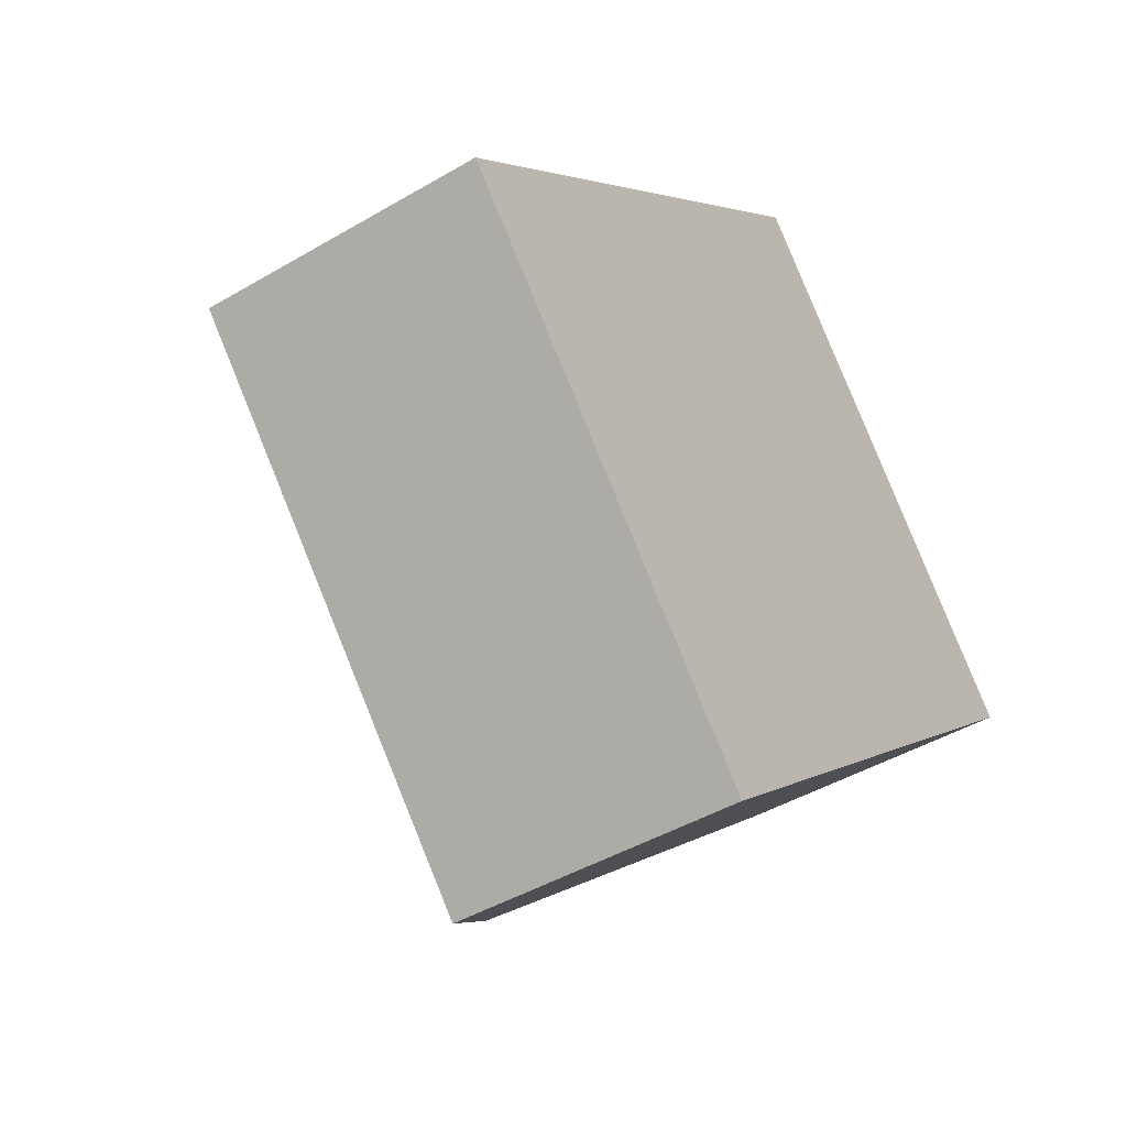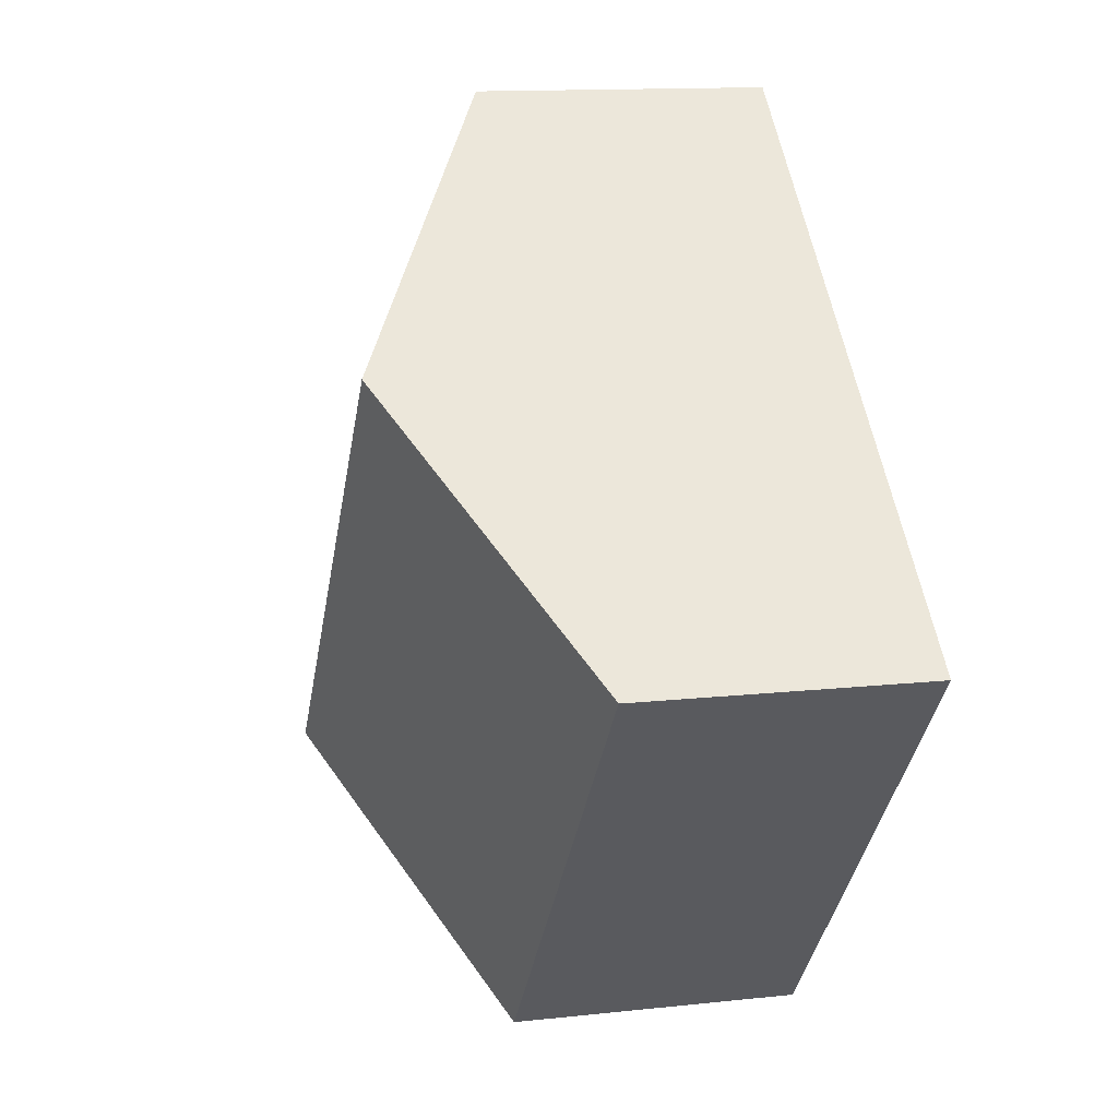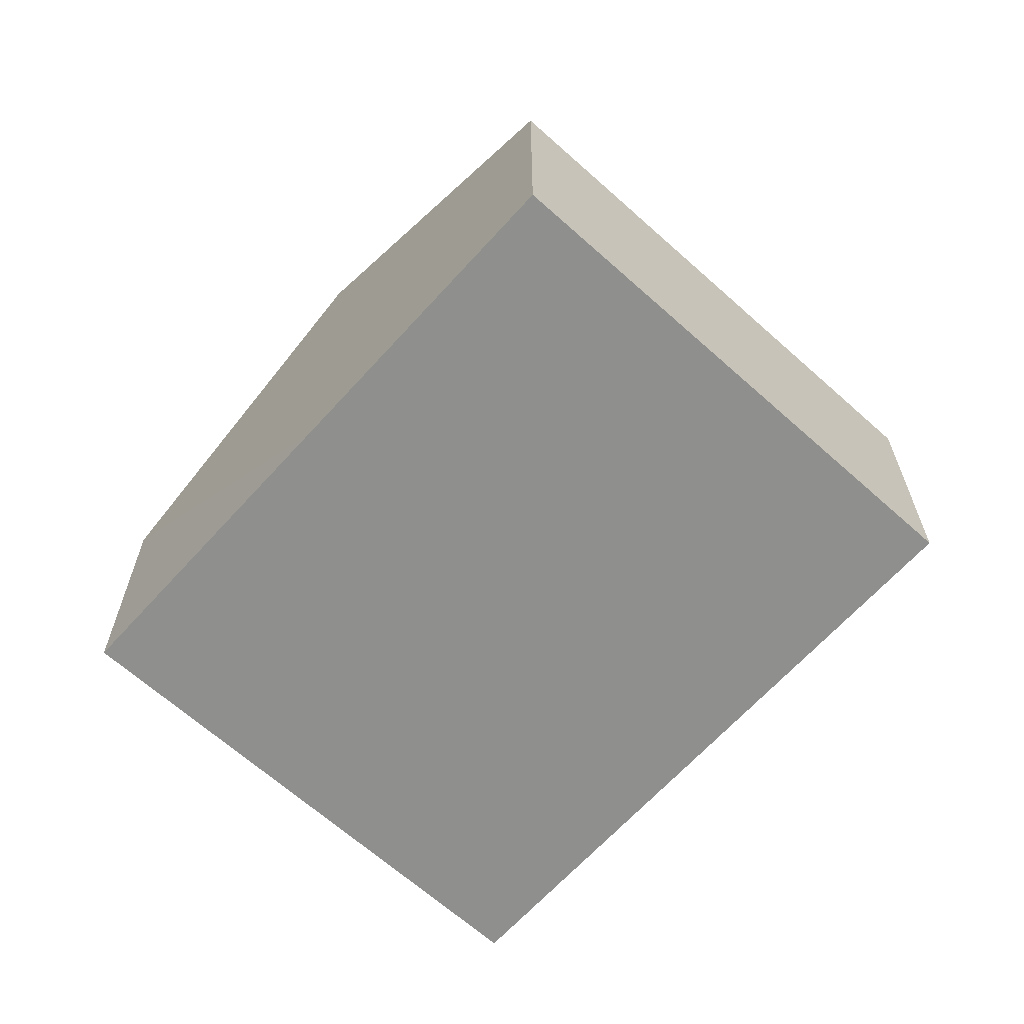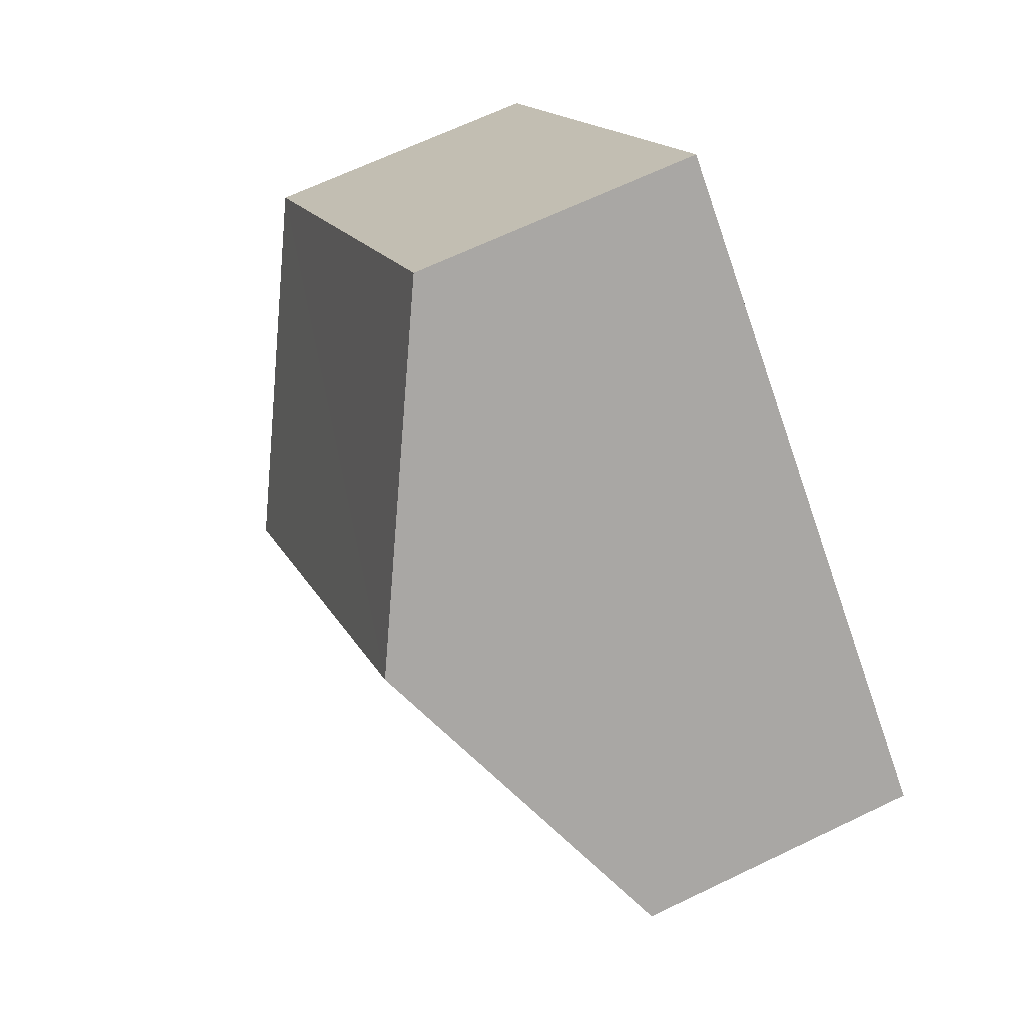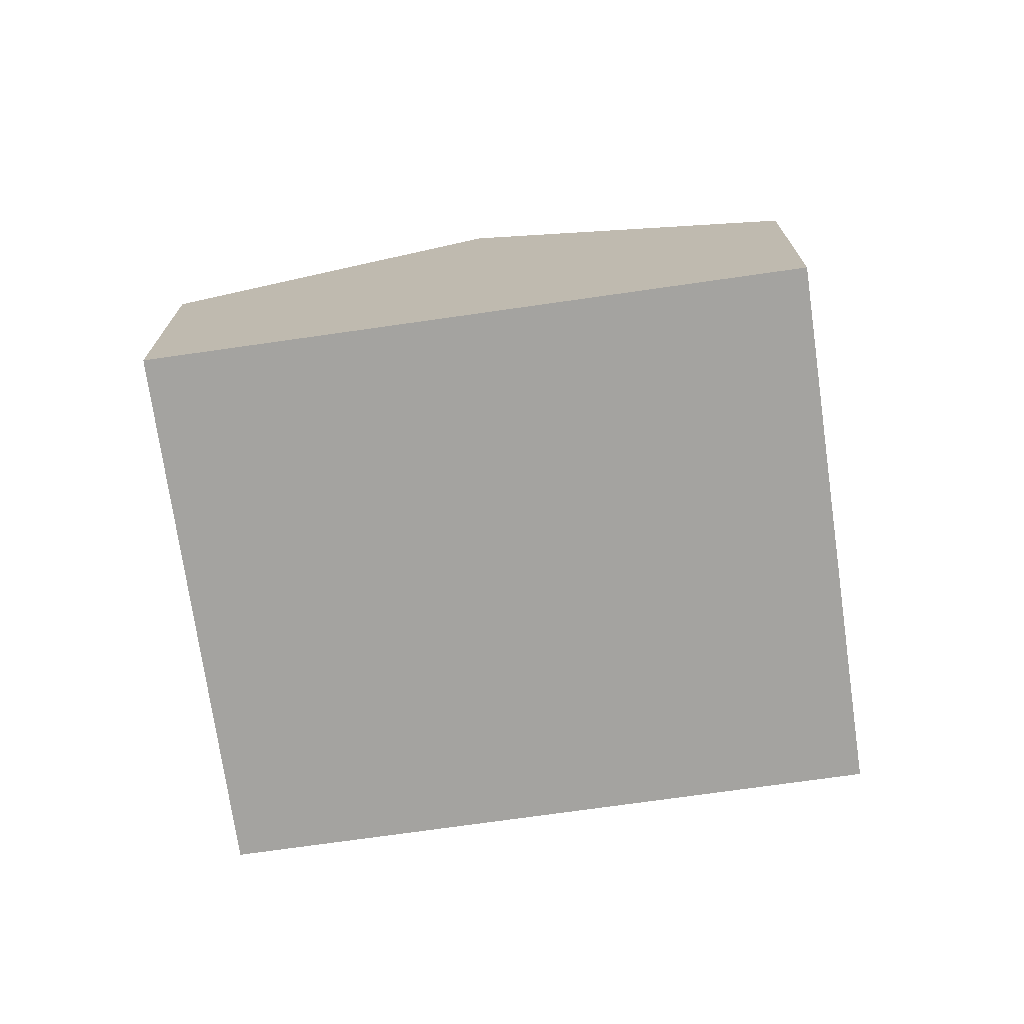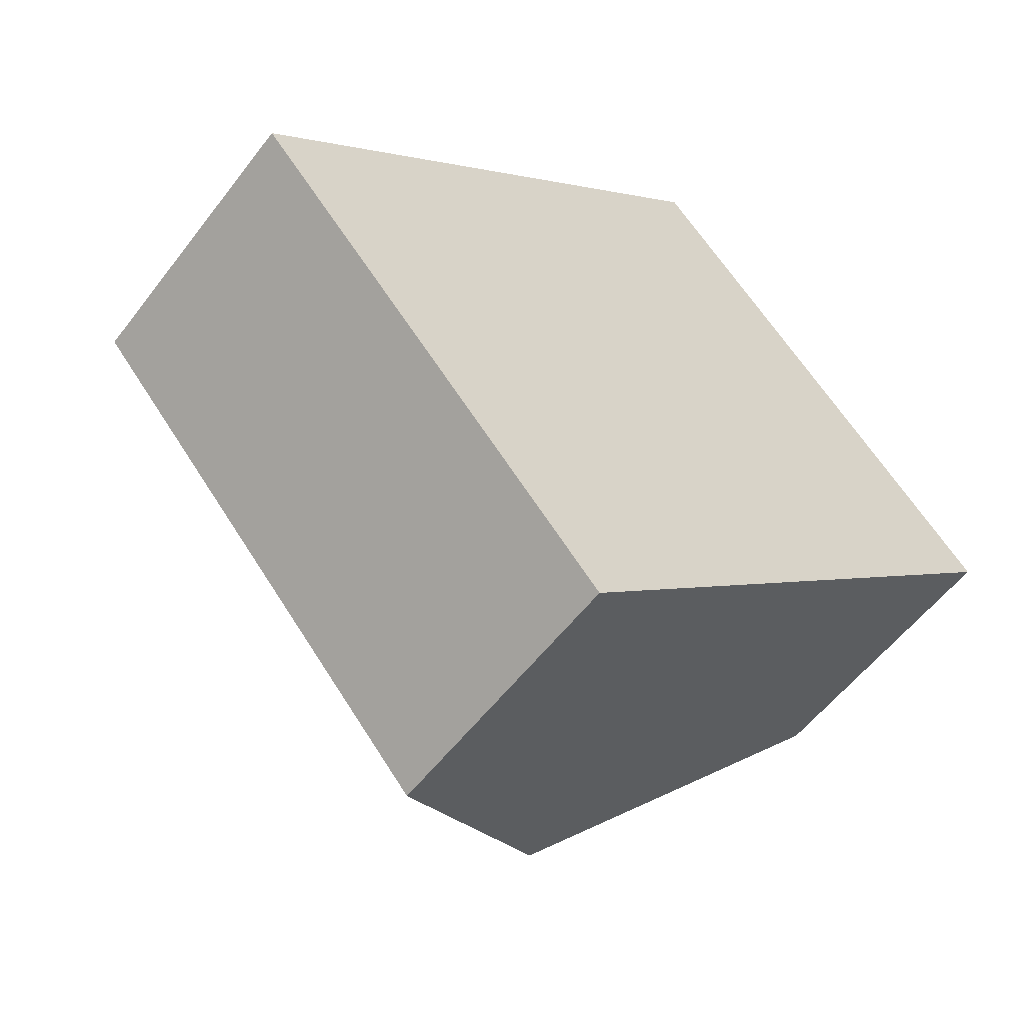
<metadata>
{"format":"obj","ext":"obj","renderer":"f3d","projection":"perspective","resolution":1024,"background":"white","views":[{"elev":-44.1,"azim":-55.3,"up":"+Z"},{"elev":13.1,"azim":-104.1,"up":"+Z"},{"elev":-65.3,"azim":-173.4,"up":"+Y"},{"elev":66.0,"azim":-115.8,"up":"+Z"},{"elev":-72.9,"azim":-33.2,"up":"+Y"},{"elev":-55.4,"azim":-36.6,"up":"+Z"}]}
</metadata>
<code>
v  7.549 2.404 0.246
v  2.19 3.745 1.925
v  4.381 2.404 3.851
v  5.359 3.745 -1.679
v  0 2.404 1.472e-16
v  3.169 2.404 -3.605
v  3.169 2.207e-16 -3.605
v  0 0 0
v  2.19 -1.179e-16 1.925
v  4.381 -2.358e-16 3.851
v  7.549 -1.506e-17 0.246
v  5.359 1.028e-16 -1.679
g defaultobject
f 1 2 3
f 2 1 4
f 5 4 6
f 4 5 2
f 7 5 6
f 5 7 8
f 8 2 5
f 2 8 3
f 3 8 9
f 3 9 10
f 10 1 3
f 1 10 11
f 4 7 6
f 7 4 1
f 7 1 12
f 12 1 11
f 12 8 7
f 8 12 9
f 9 12 10
f 10 12 11

</code>
